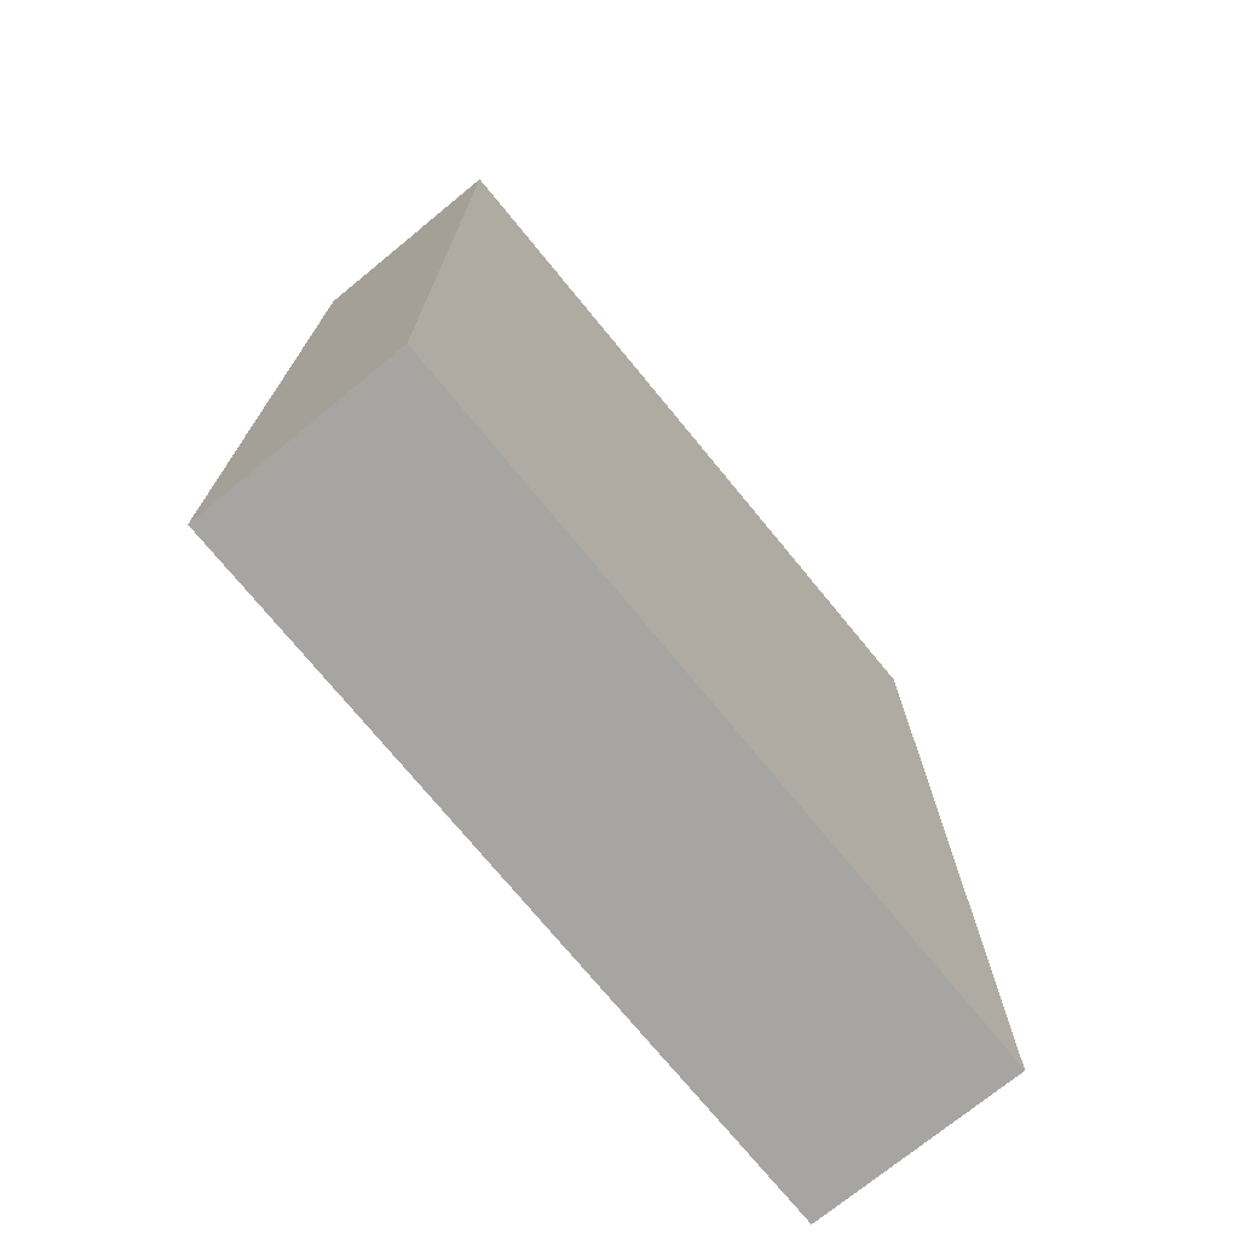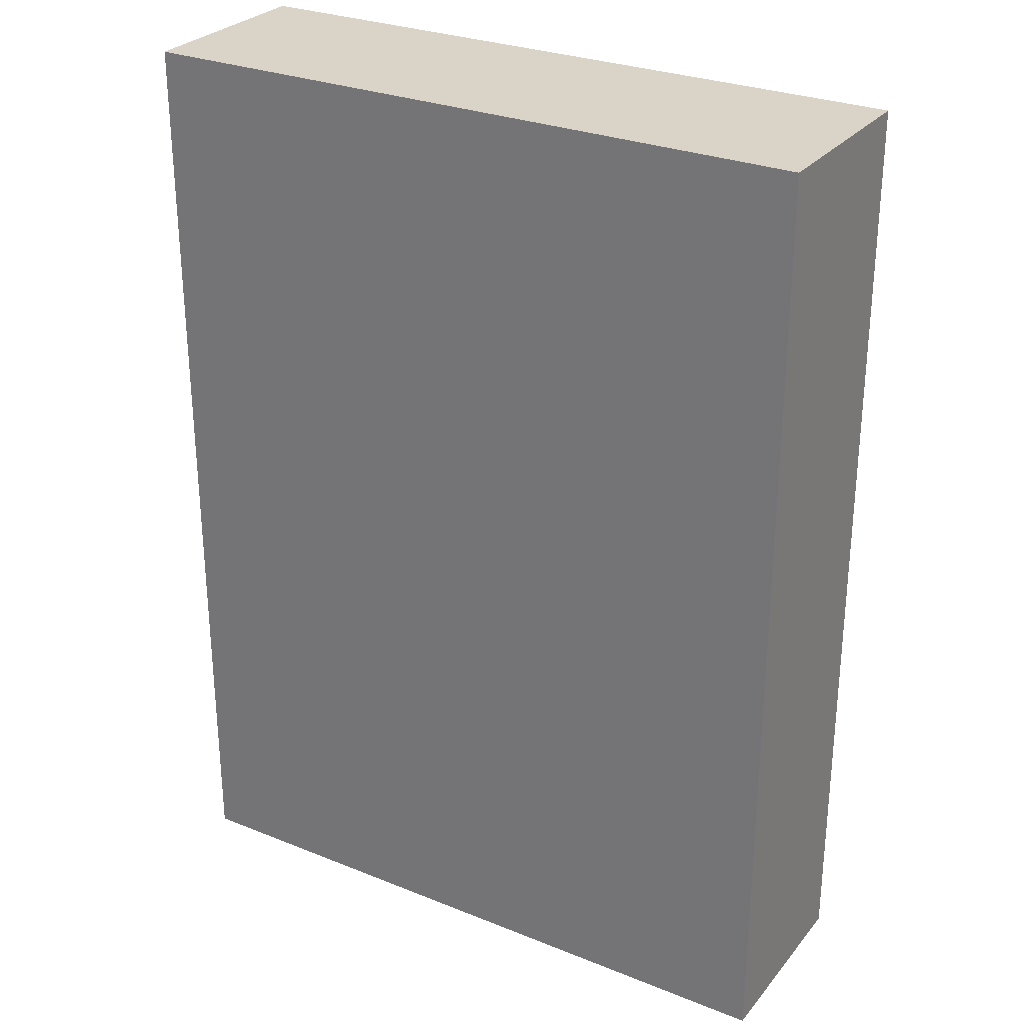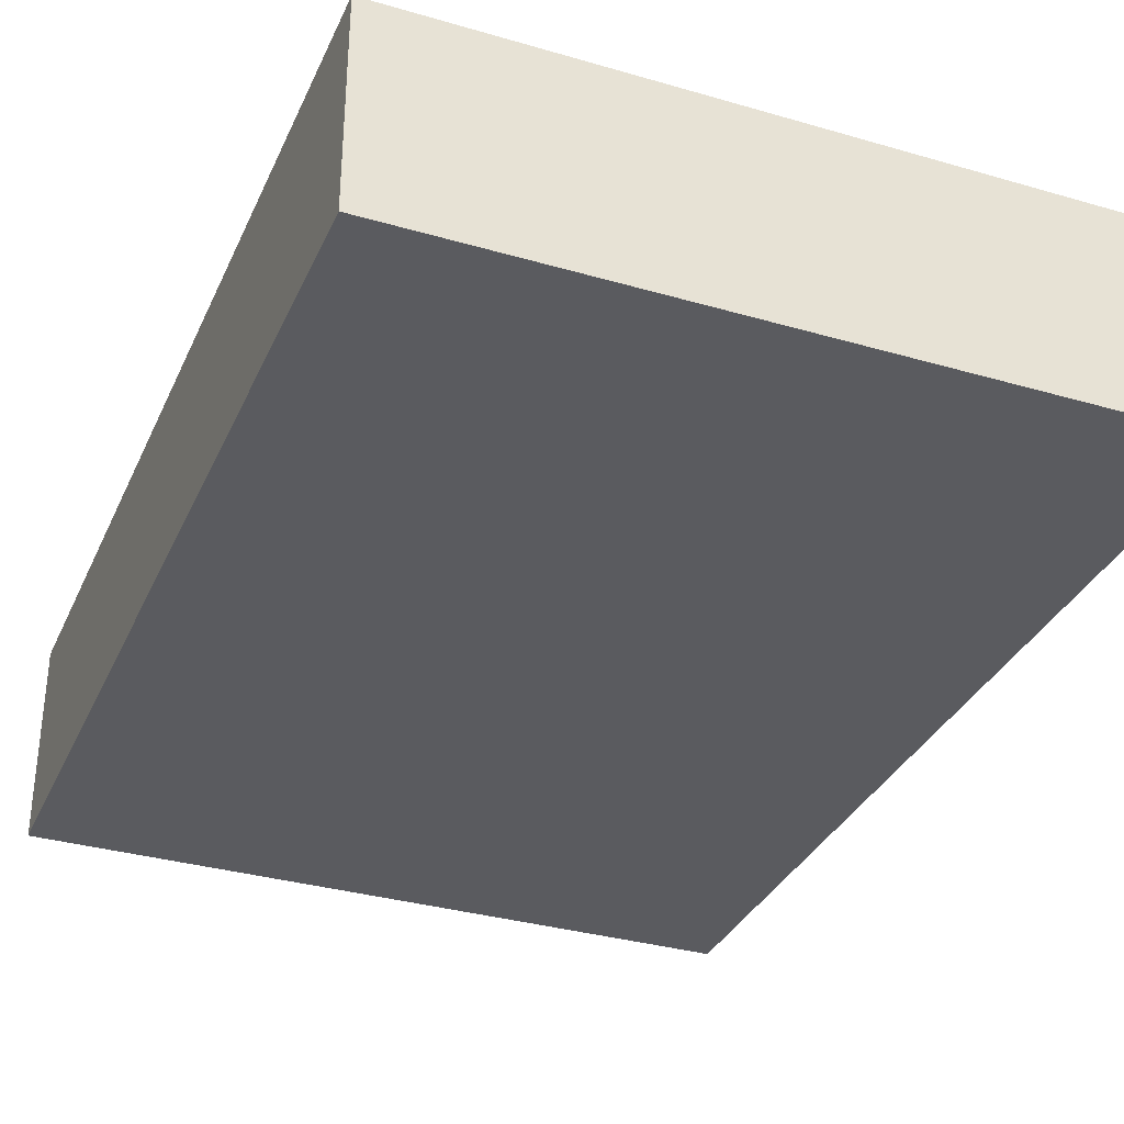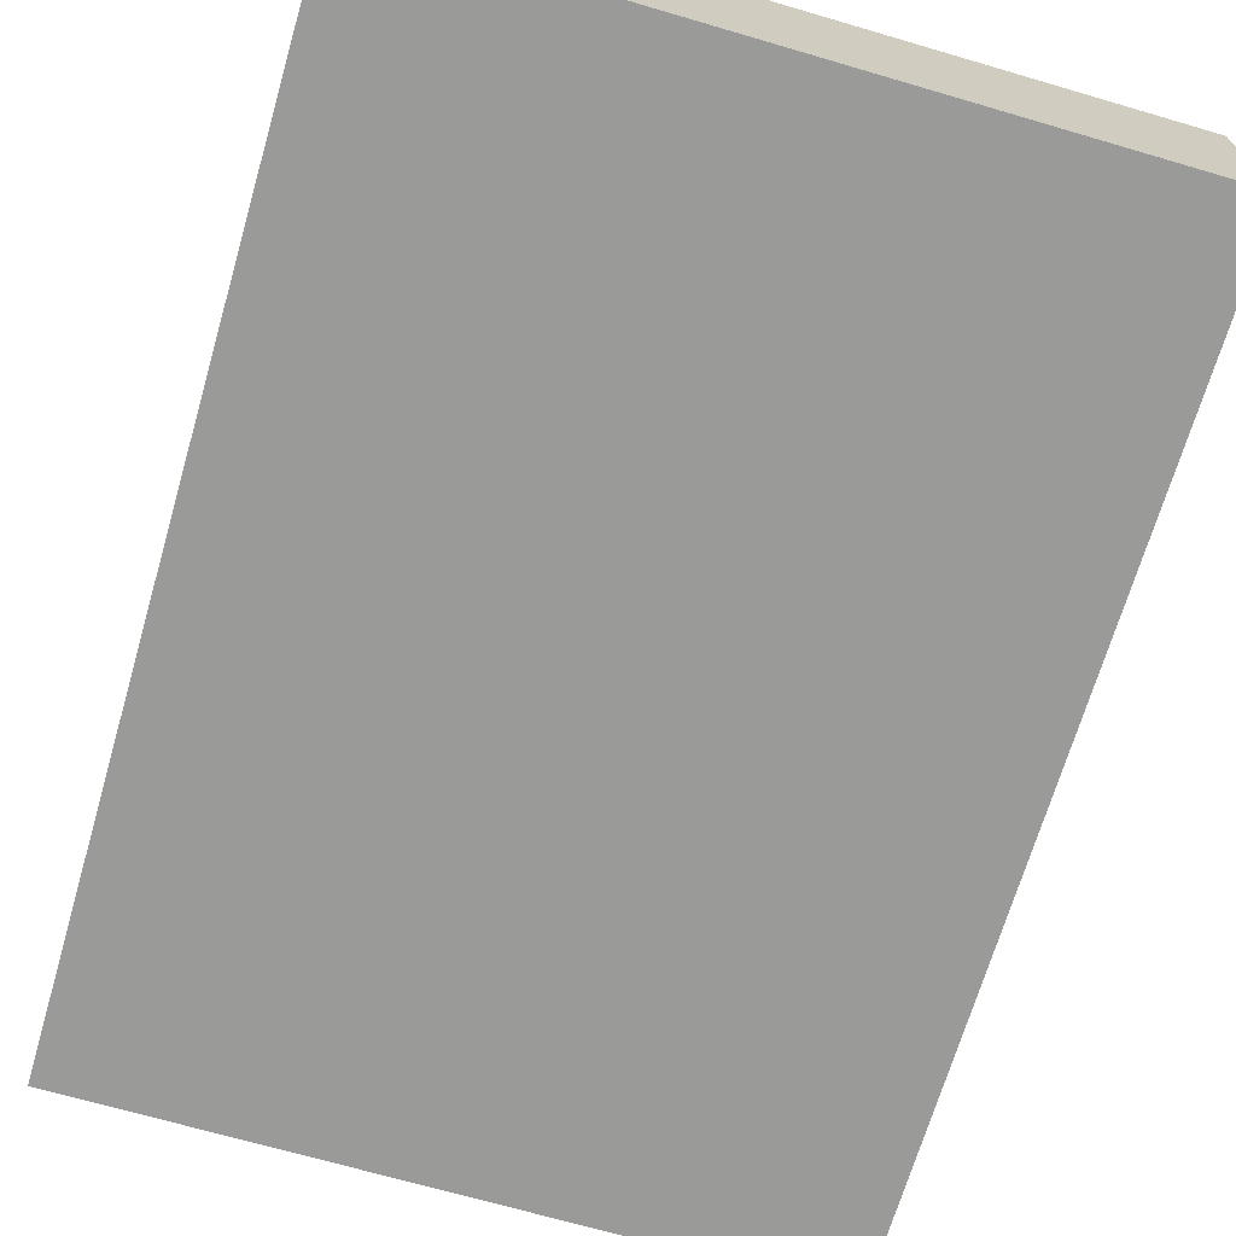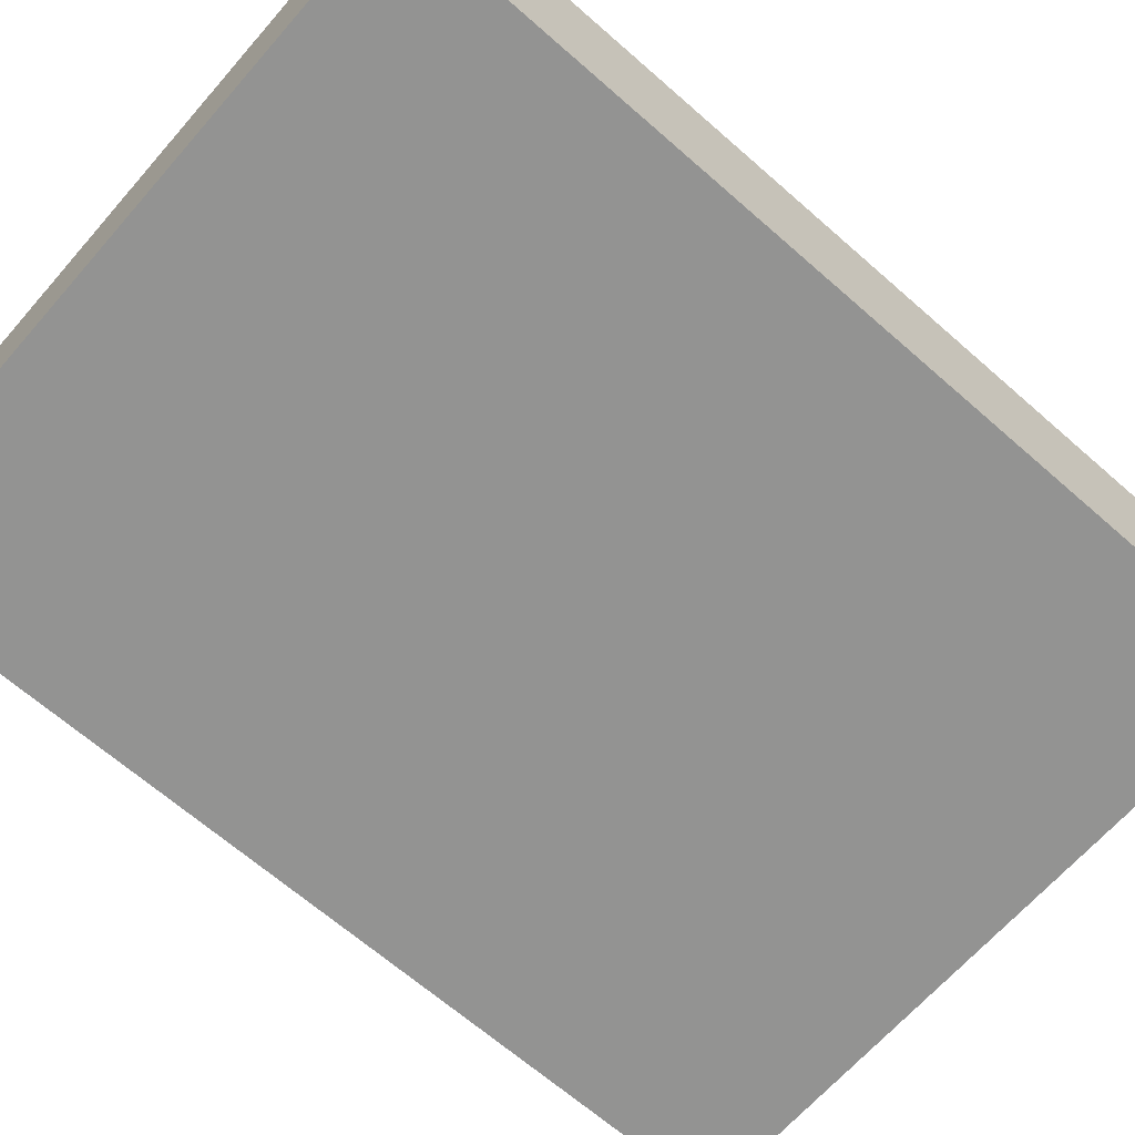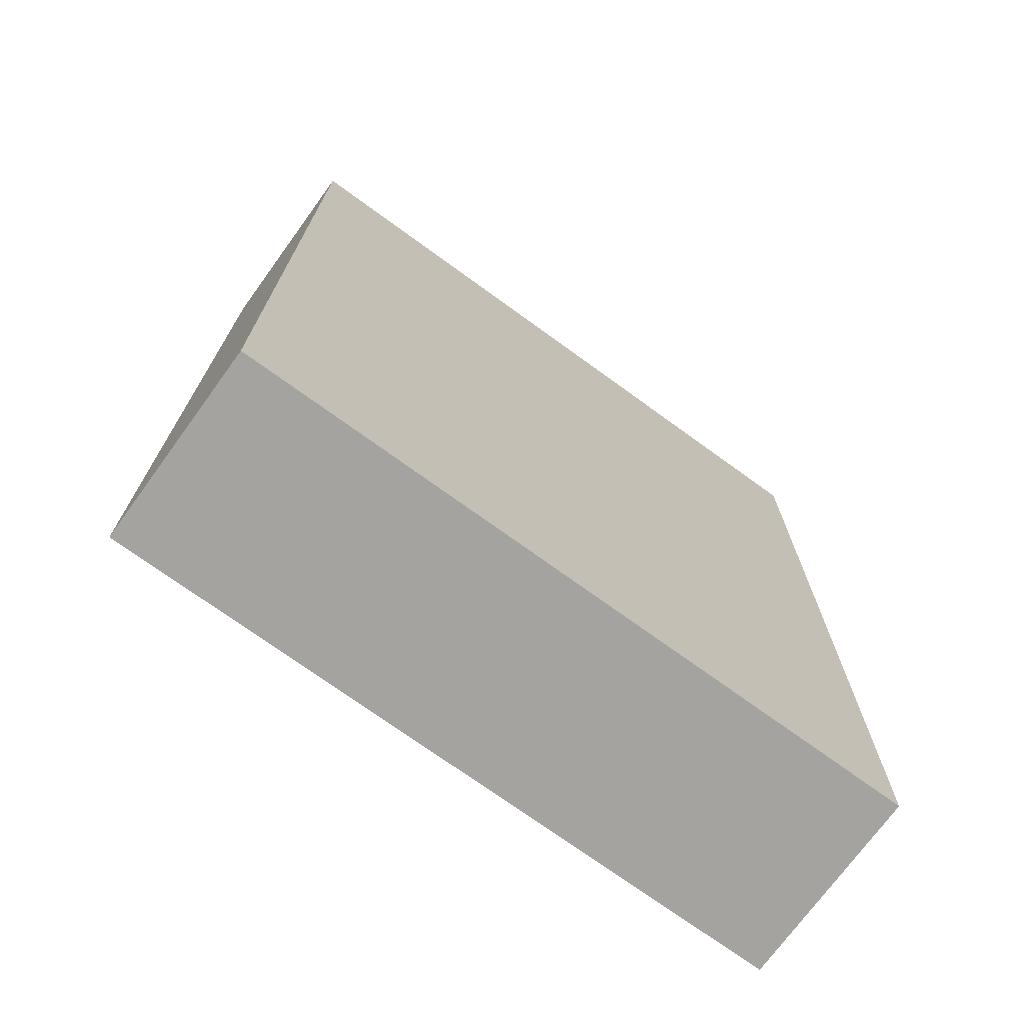
<metadata>
{"format":"obj","ext":"obj","renderer":"f3d","projection":"perspective","resolution":1024,"background":"white","views":[{"elev":-73.8,"azim":129.3,"up":"+Z"},{"elev":28.5,"azim":-148.9,"up":"+Z"},{"elev":-33.5,"azim":-21.7,"up":"+Y"},{"elev":-69.2,"azim":163.7,"up":"+Y"},{"elev":-66.7,"azim":48.7,"up":"+Y"},{"elev":-72.9,"azim":144.0,"up":"+Z"}]}
</metadata>
<code>
g Mesh (18)
v -0.4966 0 -0.0185
v -0.4966 0 1.339
v 0.4966 0 1.339
v 0.4966 0 -0.0185
v 0.4966 0 -0.0185
v 0.4966 0 1.339
v 0.4966 0.2841 1.339
v 0.4966 0.2841 -0.0185
v -0.4966 0.2841 -0.0185
v -0.4966 0.2841 1.339
v -0.4966 0 1.339
v -0.4966 0 -0.0185
v -0.4966 0.2841 1.339
v 0.4966 0.2841 1.339
v 0.4966 0 1.339
v -0.4966 0 1.339
v -0.4966 0 -0.0185
v 0.4966 0 -0.0185
v 0.4966 0.2841 -0.0185
v -0.4966 0.2841 -0.0185
v -0.4966 0.2841 -0.0185
v 0.4966 0.2841 -0.0185
v 0.4966 0.2841 1.339
v -0.4966 0.2841 1.339
g Mesh (18)_0
f -22 -23 -24
f -21 -22 -24
f -18 -19 -20
f -17 -18 -20
f -14 -15 -16
f -13 -14 -16
f -10 -11 -12
f -9 -10 -12
f -6 -7 -8
f -5 -6 -8
f -2 -3 -4
f -1 -2 -4

</code>
